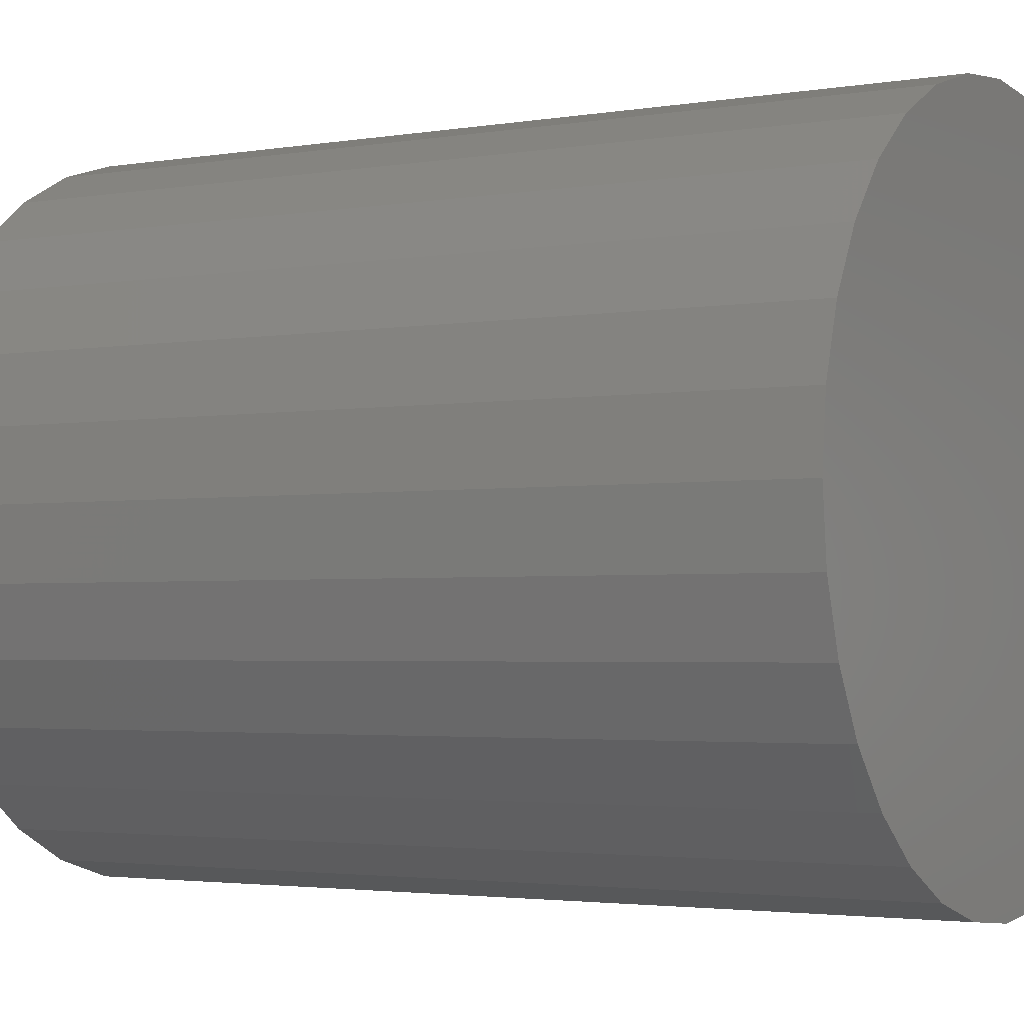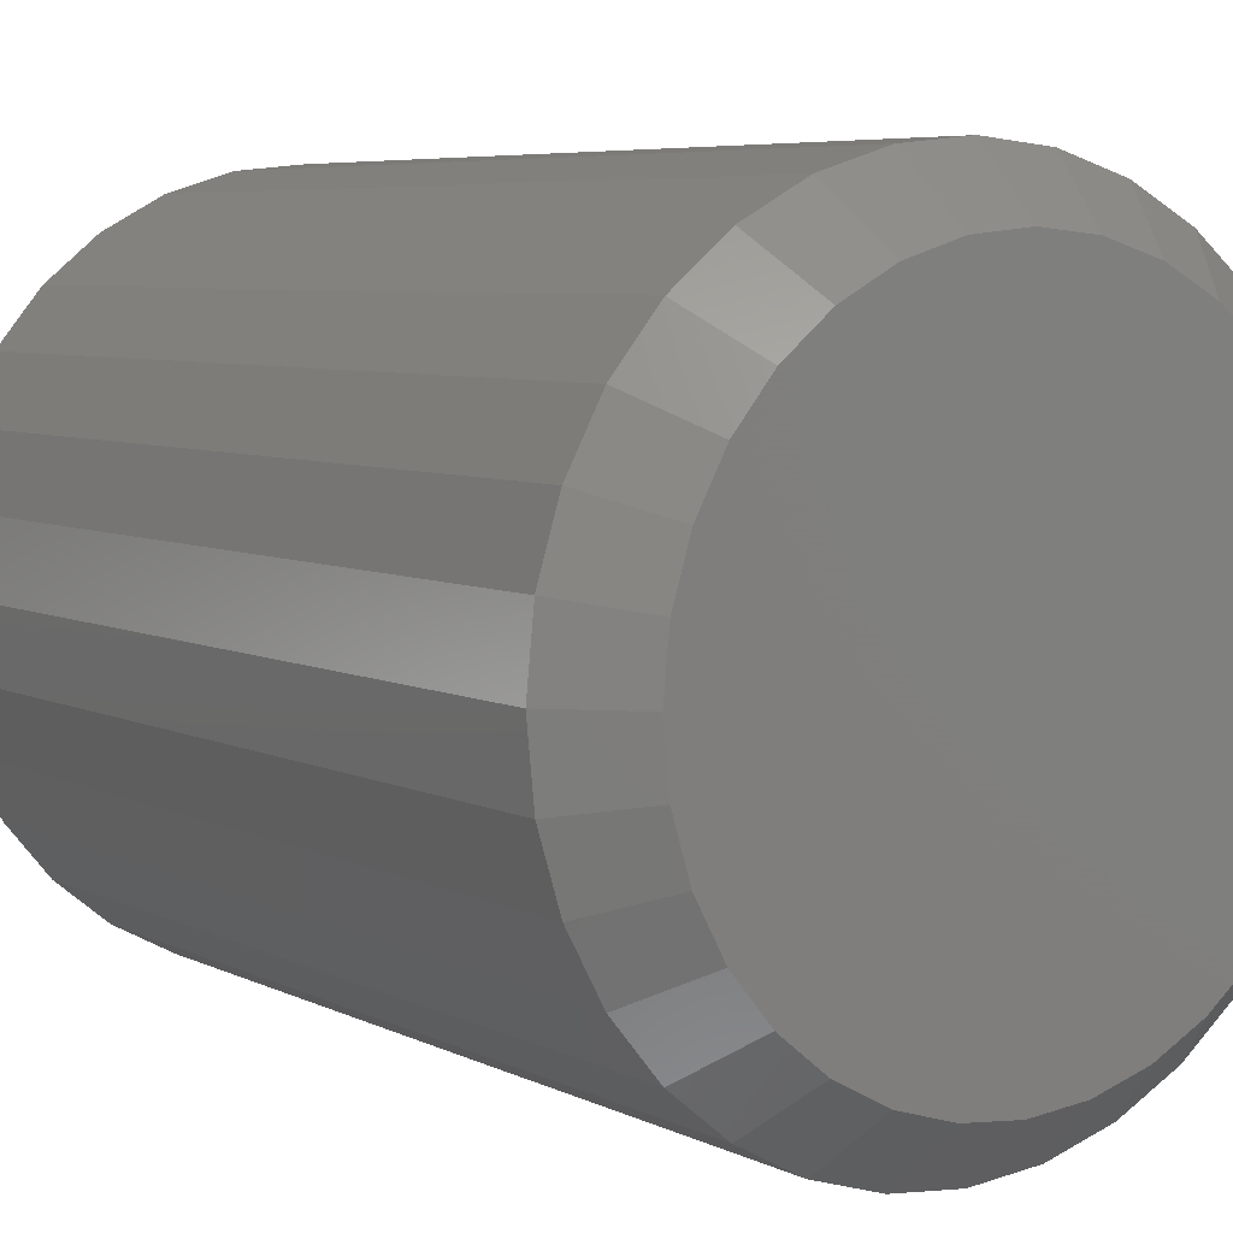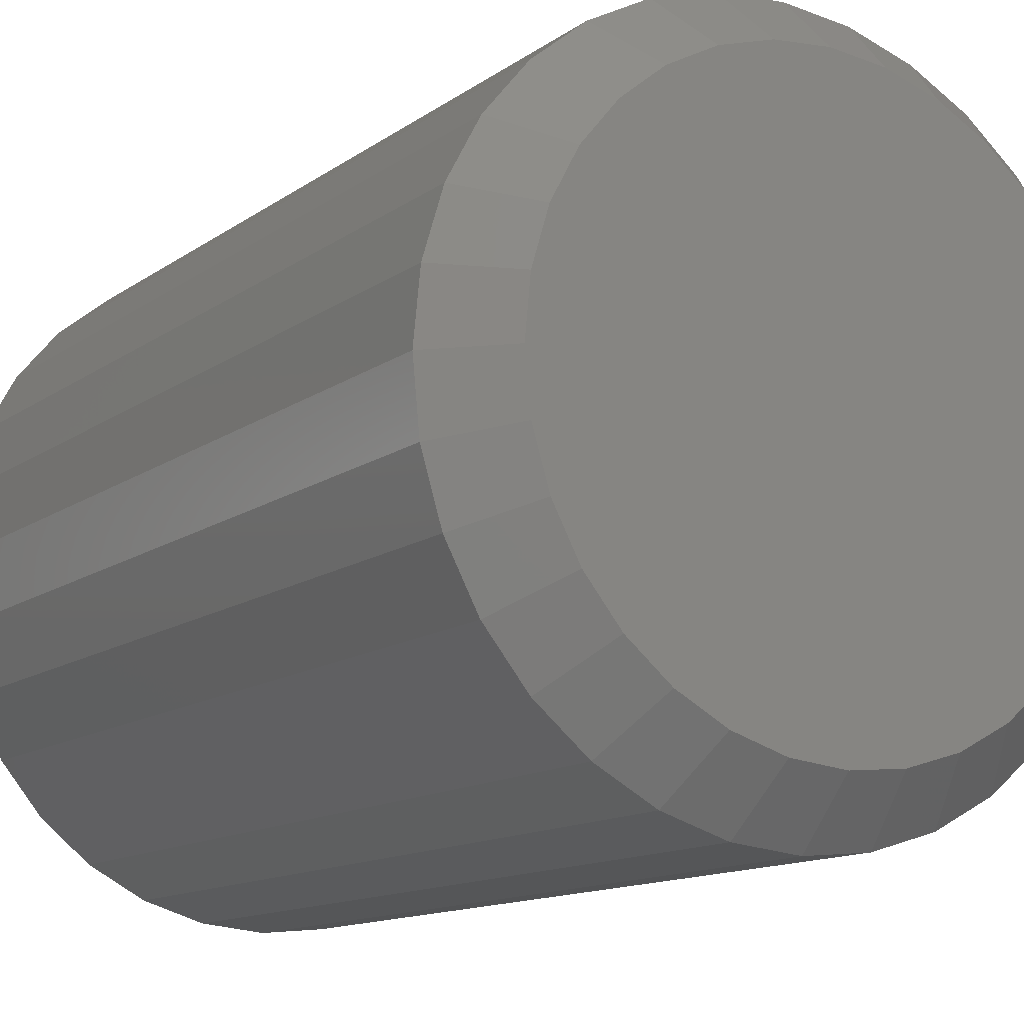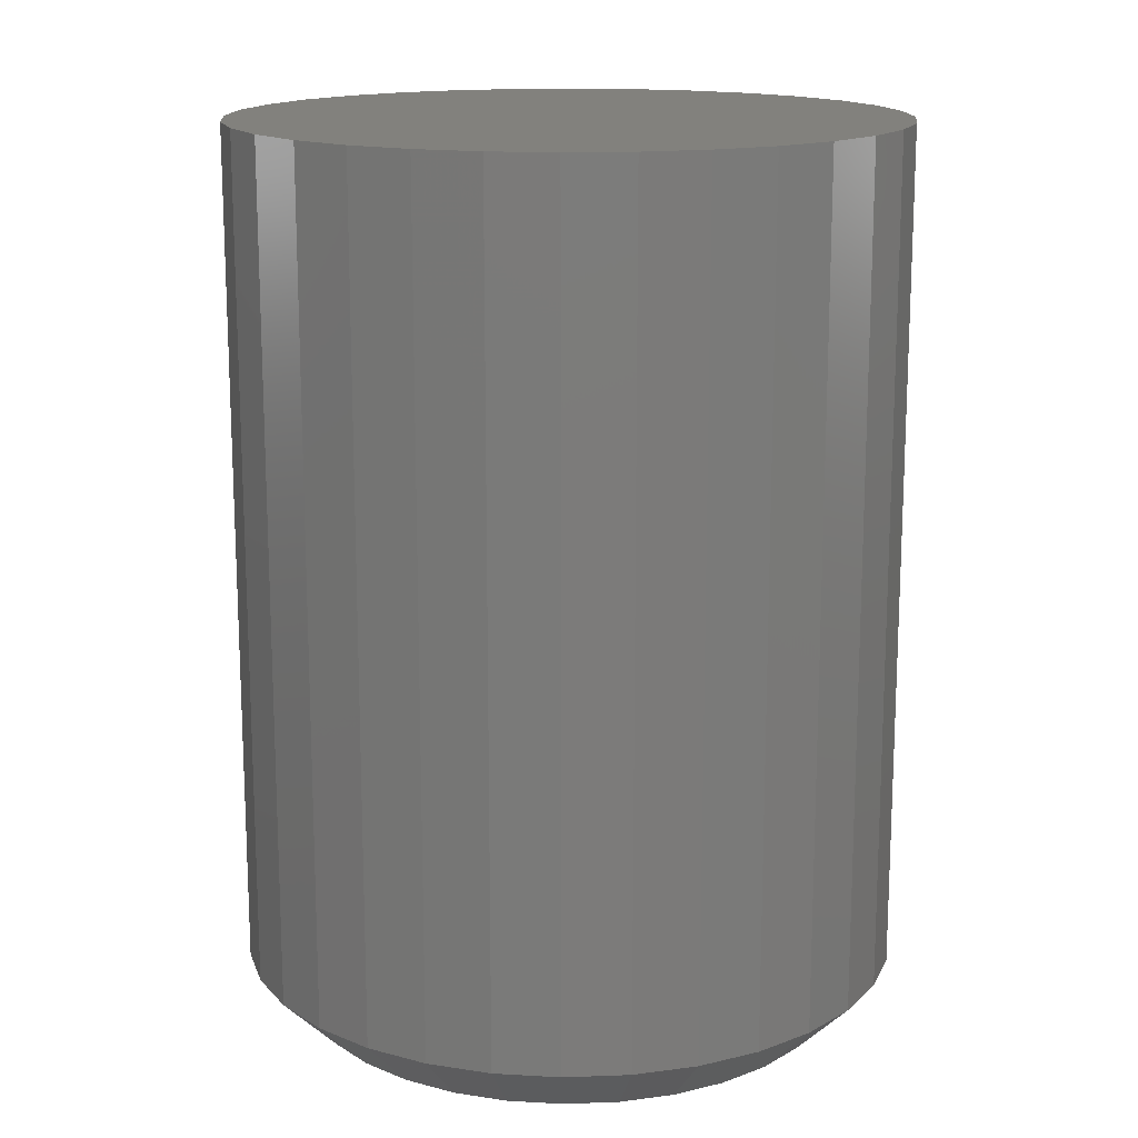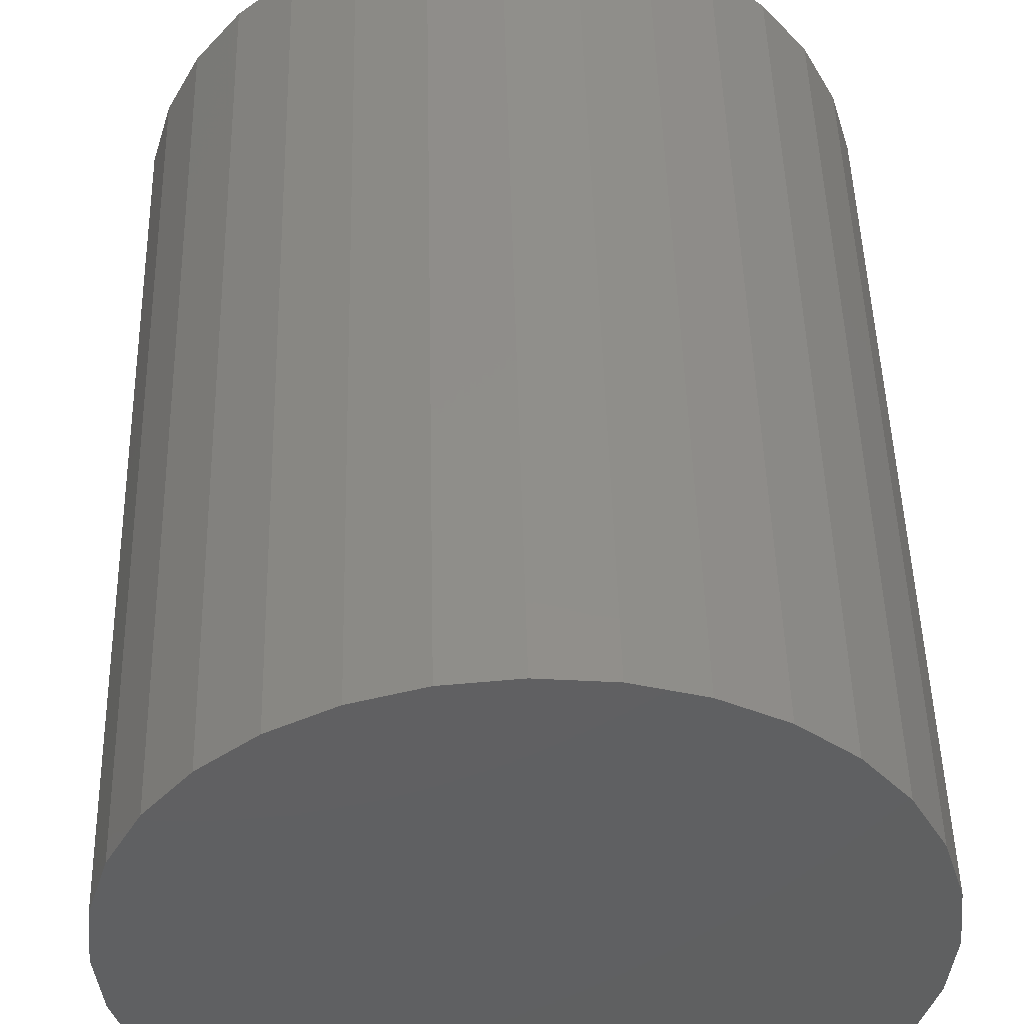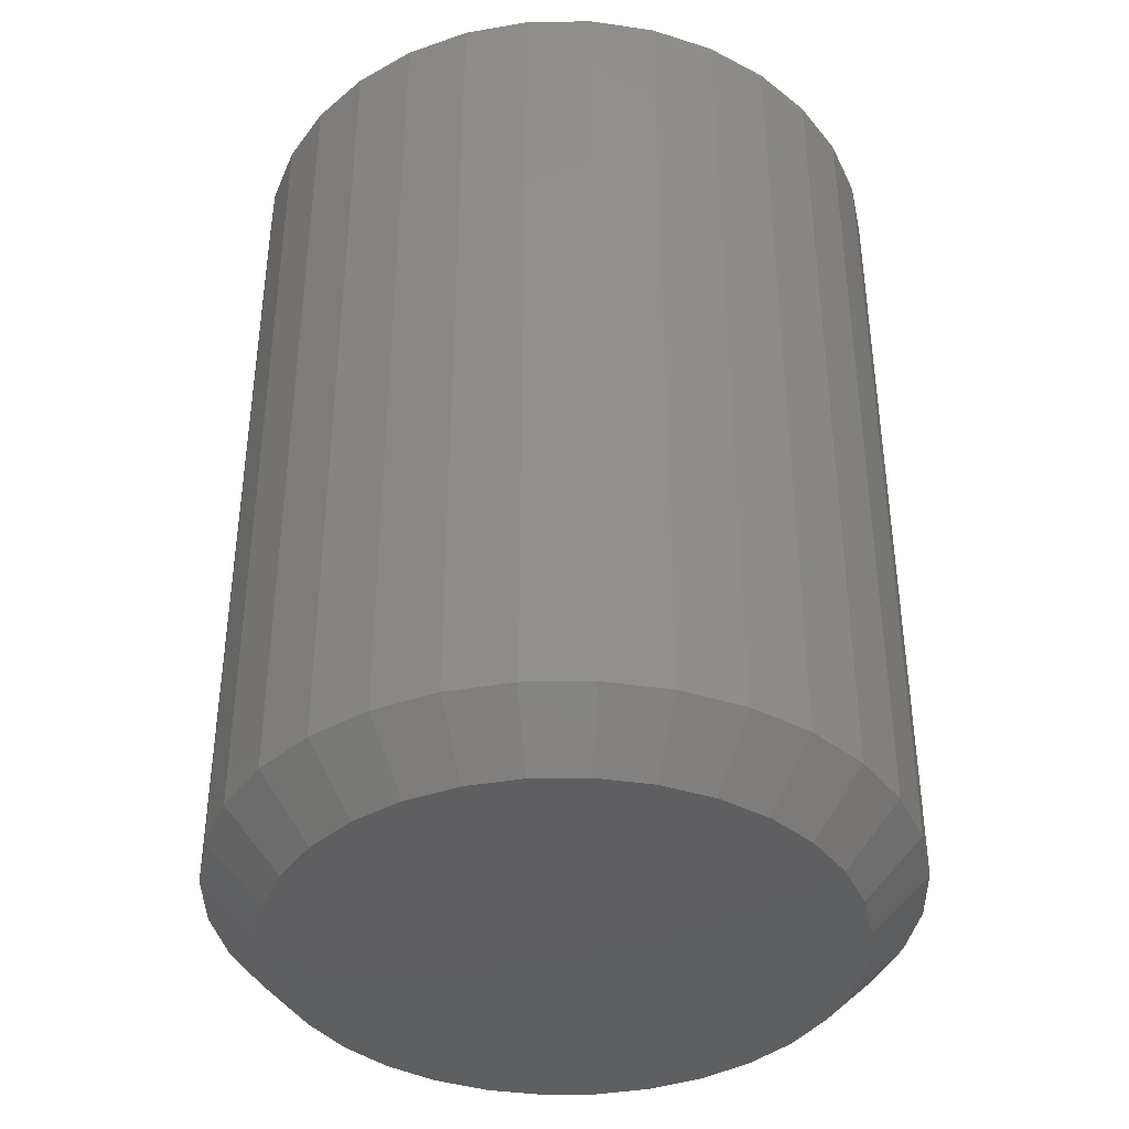
<metadata>
{"format":"stl","ext":"stl","renderer":"f3d","projection":"perspective","resolution":1024,"background":"white","views":[{"elev":-2.6,"azim":121.2,"up":"+Z"},{"elev":5.9,"azim":-34.3,"up":"+Z"},{"elev":-12.7,"azim":-32.4,"up":"+Z"},{"elev":15.4,"azim":136.2,"up":"+Y"},{"elev":48.0,"azim":178.6,"up":"+Z"},{"elev":-39.4,"azim":-72.2,"up":"+Y"}]}
</metadata>
<code>
# stl→obj: 96 verts, 188 faces
v -0.03983 -0.75 0.225
v 0.0497 -0.75 0.225
v 0.004934 -0.75 0.2294
v -0.08287 -0.75 0.212
v 0.09274 -0.75 0.212
v 0.09274 -0.75 -0.212
v -0.03983 -0.75 -0.225
v 0.0497 -0.75 -0.225
v 0.004934 -0.75 -0.2294
v 0.1324 -0.75 0.1908
v -0.1225 -0.75 0.1908
v 0.1672 -0.75 0.1622
v -0.1573 -0.75 0.1622
v 0.1957 -0.75 0.1275
v -0.1858 -0.75 0.1275
v 0.2169 -0.75 0.0878
v -0.207 -0.75 0.0878
v 0.23 -0.75 0.04476
v -0.2201 -0.75 0.04476
v 0.2344 -0.75 -1.079e-16
v -0.2245 -0.75 -9.744e-17
v 0.23 -0.75 -0.04476
v -0.2201 -0.75 -0.04476
v 0.2169 -0.75 -0.0878
v -0.207 -0.75 -0.0878
v 0.1957 -0.75 -0.1275
v -0.1858 -0.75 -0.1275
v 0.1672 -0.75 -0.1622
v -0.1573 -0.75 -0.1622
v 0.1324 -0.75 -0.1908
v -0.1225 -0.75 -0.1908
v -0.08287 -0.75 -0.212
v 0.2812 1.534e-17 -4.592e-17
v 0.2812 -0.7031 -3.59e-16
v 0.2759 1.504e-17 -0.05391
v 0.2759 -0.7031 -0.05391
v 0.2602 1.417e-17 -0.1057
v 0.2602 -0.7031 -0.1057
v 0.2347 1.275e-17 -0.1535
v 0.2347 -0.7031 -0.1535
v 0.2003 1.085e-17 -0.1954
v 0.2003 -0.7031 -0.1954
v 0.1584 8.522e-18 -0.2297
v 0.1584 -0.7031 -0.2297
v 0.1107 5.87e-18 -0.2553
v 0.1107 -0.7031 -0.2553
v 0.05884 2.992e-18 -0.271
v 0.05884 -0.7031 -0.271
v 0.004934 -3.757e-33 -0.2763
v 0.004934 -0.7031 -0.2763
v -0.04897 -2.992e-18 -0.271
v -0.04897 -0.7031 -0.271
v -0.1008 -5.87e-18 -0.2553
v -0.1008 -0.7031 -0.2553
v -0.1486 -8.522e-18 -0.2297
v -0.1486 -0.7031 -0.2297
v -0.1905 -1.085e-17 -0.1954
v -0.1905 -0.7031 -0.1954
v -0.2248 -1.275e-17 -0.1535
v -0.2248 -0.7031 -0.1535
v -0.2503 -1.417e-17 -0.1057
v -0.2503 -0.7031 -0.1057
v -0.2661 -1.504e-17 -0.05391
v -0.2661 -0.7031 -0.05391
v -0.2714 -1.534e-17 2.175e-17
v -0.2714 -0.7031 2.175e-17
v -0.2661 -1.504e-17 0.05391
v -0.2661 -0.7031 0.05391
v -0.2503 -1.417e-17 0.1057
v -0.2503 -0.7031 0.1057
v -0.2248 -1.275e-17 0.1535
v -0.2248 -0.7031 0.1535
v -0.1905 -1.085e-17 0.1954
v -0.1905 -0.7031 0.1954
v -0.1486 -8.522e-18 0.2297
v -0.1486 -0.7031 0.2297
v -0.1008 -5.87e-18 0.2553
v -0.1008 -0.7031 0.2553
v -0.04897 -2.992e-18 0.271
v -0.04897 -0.7031 0.271
v 0.004934 1.878e-33 0.2763
v 0.004934 -0.7031 0.2763
v 0.05884 2.992e-18 0.271
v 0.05884 -0.7031 0.271
v 0.1107 5.87e-18 0.2553
v 0.1107 -0.7031 0.2553
v 0.1584 8.522e-18 0.2297
v 0.1584 -0.7031 0.2297
v 0.2003 1.085e-17 0.1954
v 0.2003 -0.7031 0.1954
v 0.2347 1.275e-17 0.1535
v 0.2347 -0.7031 0.1535
v 0.2602 1.417e-17 0.1057
v 0.2602 -0.7031 0.1057
v 0.2759 1.504e-17 0.05391
v 0.2759 -0.7031 0.05391
f 1 2 3
f 2 1 4
f 2 4 5
f 6 7 8
f 8 7 9
f 5 4 10
f 10 4 11
f 10 11 12
f 12 11 13
f 12 13 14
f 14 13 15
f 14 15 16
f 16 15 17
f 16 17 18
f 18 17 19
f 18 19 20
f 20 19 21
f 20 21 22
f 22 21 23
f 22 23 24
f 24 23 25
f 24 25 26
f 26 25 27
f 26 27 28
f 28 27 29
f 28 29 30
f 30 29 31
f 30 31 6
f 6 31 32
f 6 32 7
f 33 34 35
f 35 34 36
f 35 36 37
f 37 36 38
f 37 38 39
f 39 38 40
f 39 40 41
f 41 40 42
f 41 42 43
f 43 42 44
f 43 44 45
f 45 44 46
f 45 46 47
f 47 46 48
f 47 48 49
f 49 48 50
f 49 50 51
f 51 50 52
f 51 52 53
f 53 52 54
f 53 54 55
f 55 54 56
f 55 56 57
f 57 56 58
f 57 58 59
f 59 58 60
f 59 60 61
f 61 60 62
f 61 62 63
f 63 62 64
f 63 64 65
f 65 64 66
f 65 66 67
f 67 66 68
f 67 68 69
f 69 68 70
f 69 70 71
f 71 70 72
f 71 72 73
f 73 72 74
f 73 74 75
f 75 74 76
f 75 76 77
f 77 76 78
f 77 78 79
f 79 78 80
f 79 80 81
f 81 80 82
f 81 82 83
f 83 82 84
f 83 84 85
f 85 84 86
f 85 86 87
f 87 86 88
f 87 88 89
f 89 88 90
f 89 90 91
f 91 90 92
f 91 92 93
f 93 92 94
f 93 94 95
f 95 94 96
f 95 96 33
f 33 96 34
f 3 2 82
f 82 80 3
f 72 13 74
f 74 13 11
f 74 11 76
f 13 72 15
f 15 72 70
f 15 70 17
f 17 70 68
f 17 68 19
f 19 68 66
f 19 66 21
f 14 90 12
f 12 90 88
f 12 88 10
f 90 14 92
f 92 14 16
f 92 16 94
f 94 16 18
f 94 18 96
f 96 18 20
f 96 20 34
f 82 2 84
f 84 2 5
f 84 5 86
f 86 5 10
f 86 10 88
f 3 80 1
f 1 80 78
f 1 78 4
f 4 78 76
f 4 76 11
f 9 7 50
f 50 48 9
f 40 28 42
f 42 28 30
f 42 30 44
f 28 40 26
f 26 40 38
f 26 38 24
f 24 38 36
f 24 36 22
f 22 36 34
f 22 34 20
f 27 58 29
f 29 58 56
f 29 56 31
f 58 27 60
f 60 27 25
f 60 25 62
f 62 25 23
f 62 23 64
f 64 23 21
f 64 21 66
f 50 7 52
f 52 7 32
f 52 32 54
f 54 32 31
f 54 31 56
f 9 48 8
f 8 48 46
f 8 46 6
f 6 46 44
f 6 44 30
f 81 83 79
f 49 51 47
f 47 51 53
f 47 53 45
f 45 53 55
f 45 55 43
f 43 55 57
f 43 57 41
f 41 57 59
f 41 59 39
f 39 59 61
f 39 61 37
f 37 61 63
f 37 63 35
f 35 63 65
f 35 65 33
f 33 65 67
f 33 67 95
f 95 67 69
f 95 69 93
f 93 69 71
f 93 71 91
f 91 71 73
f 91 73 89
f 89 73 75
f 89 75 87
f 87 75 77
f 87 77 85
f 85 77 79
f 85 79 83

</code>
